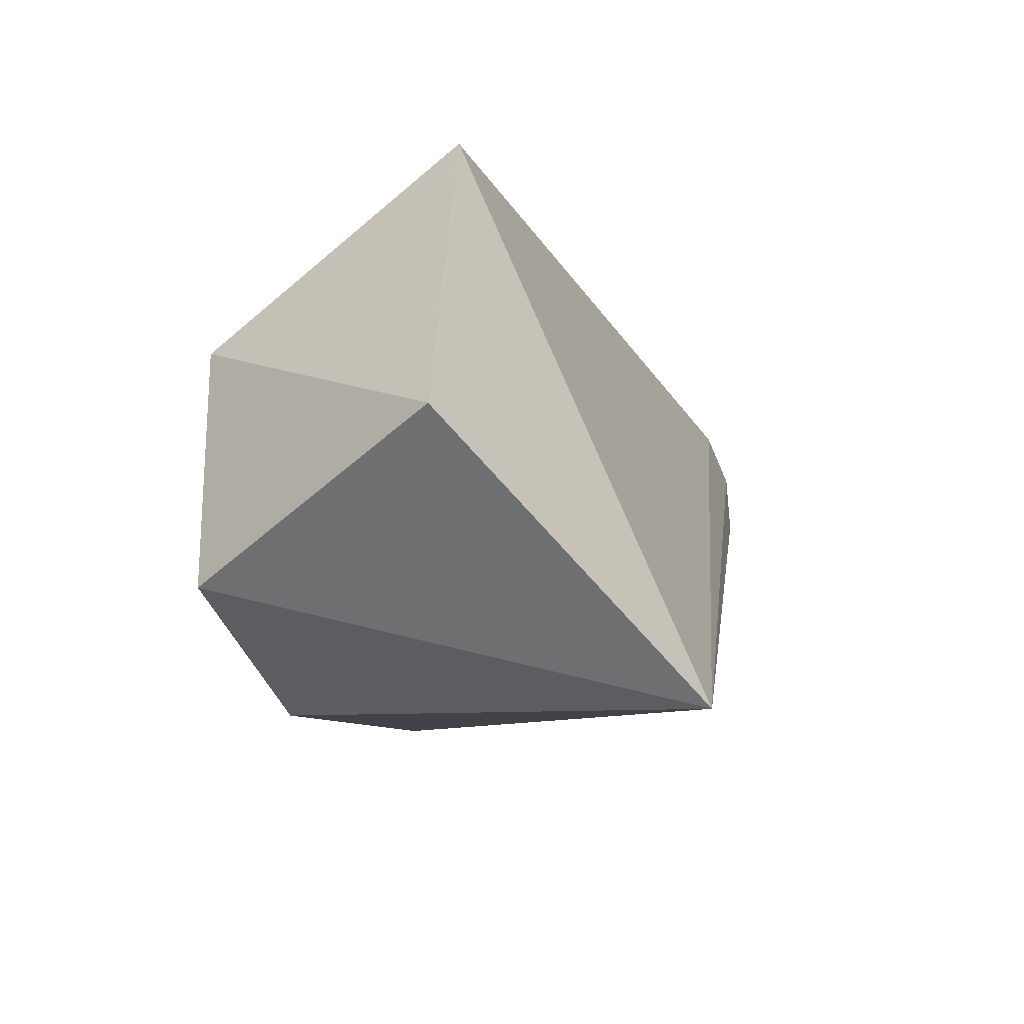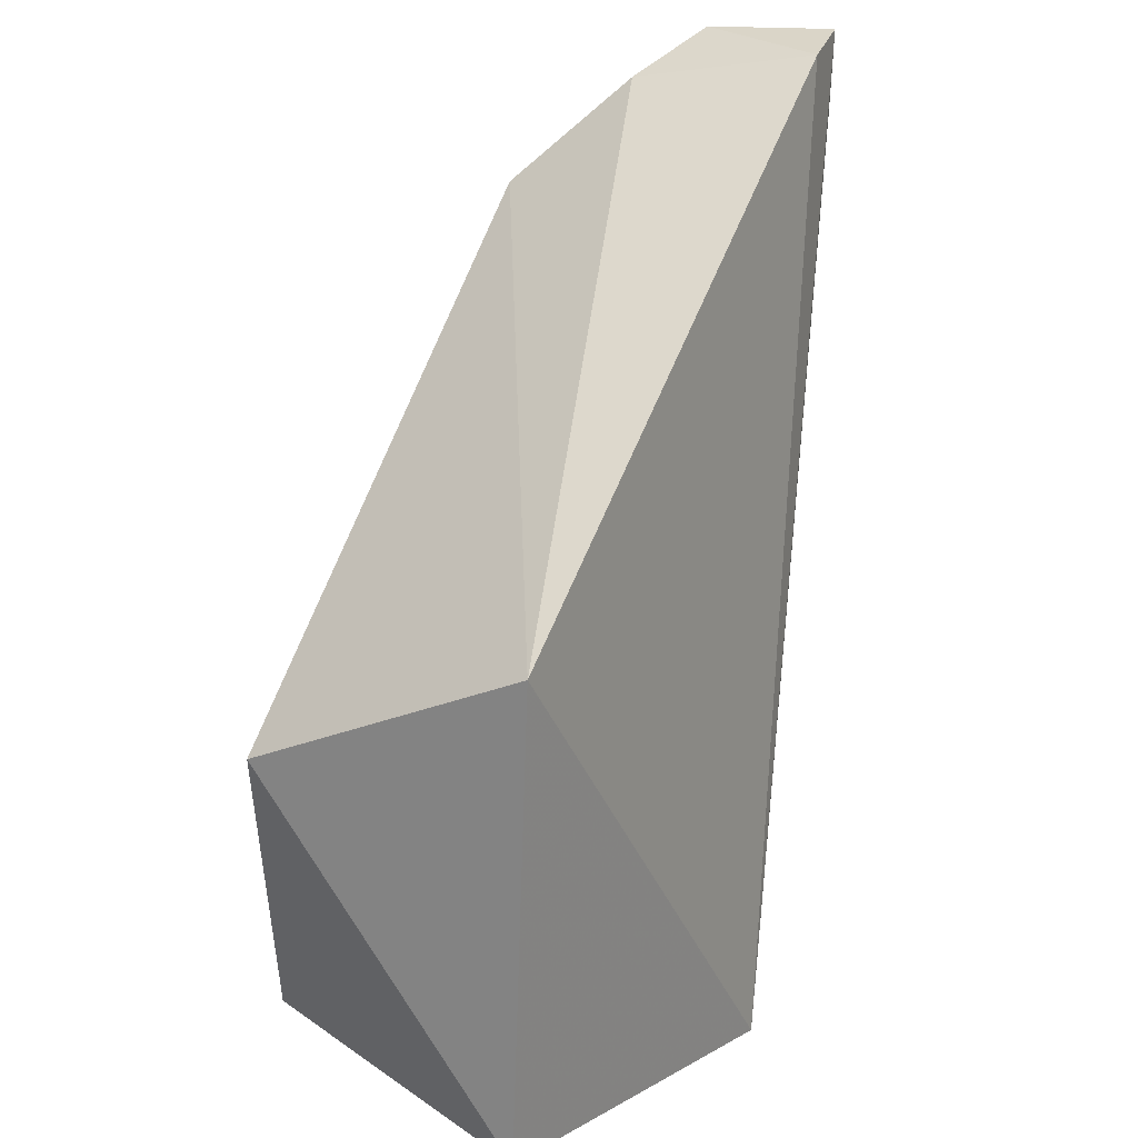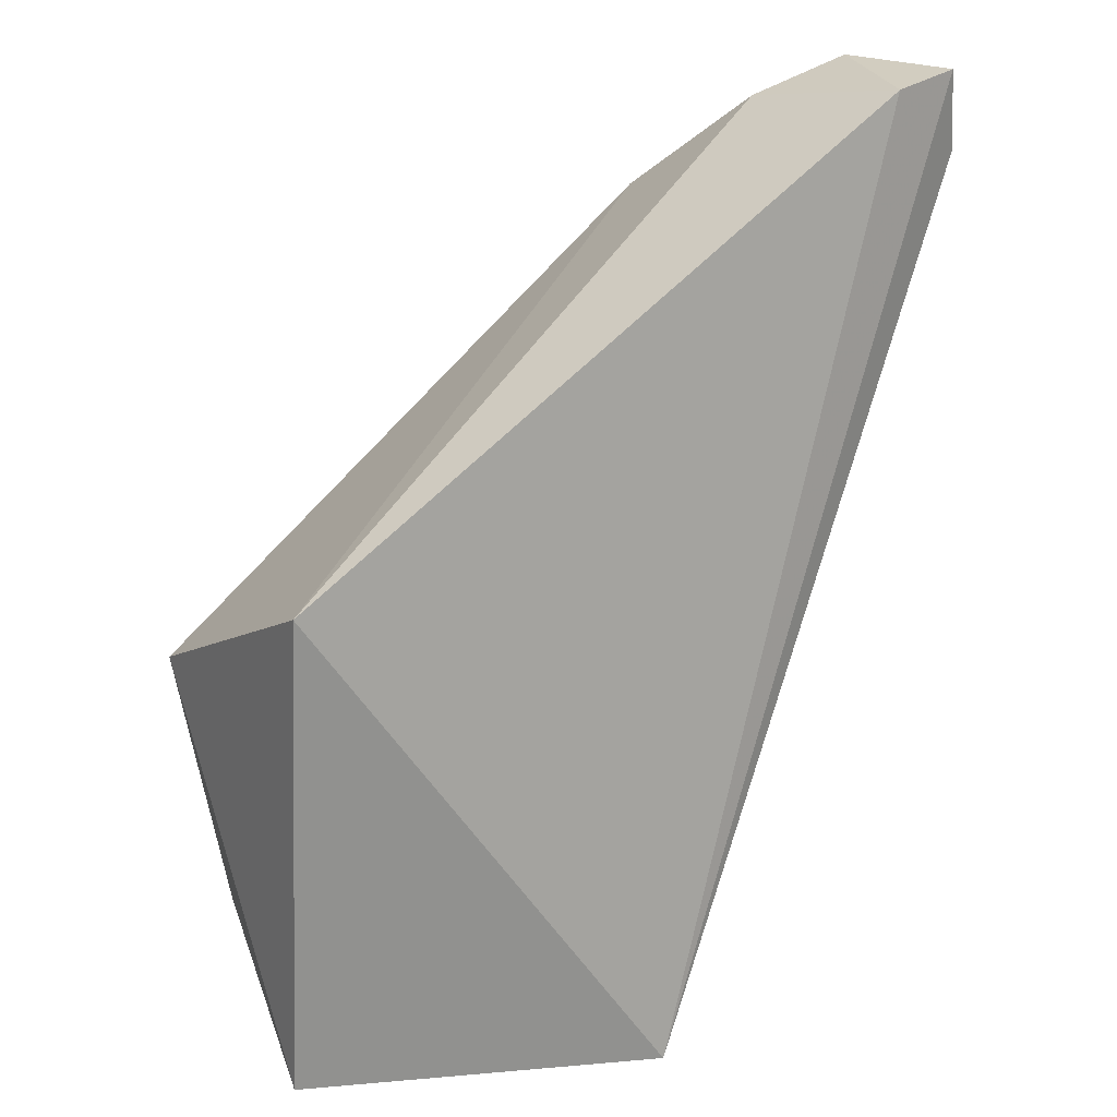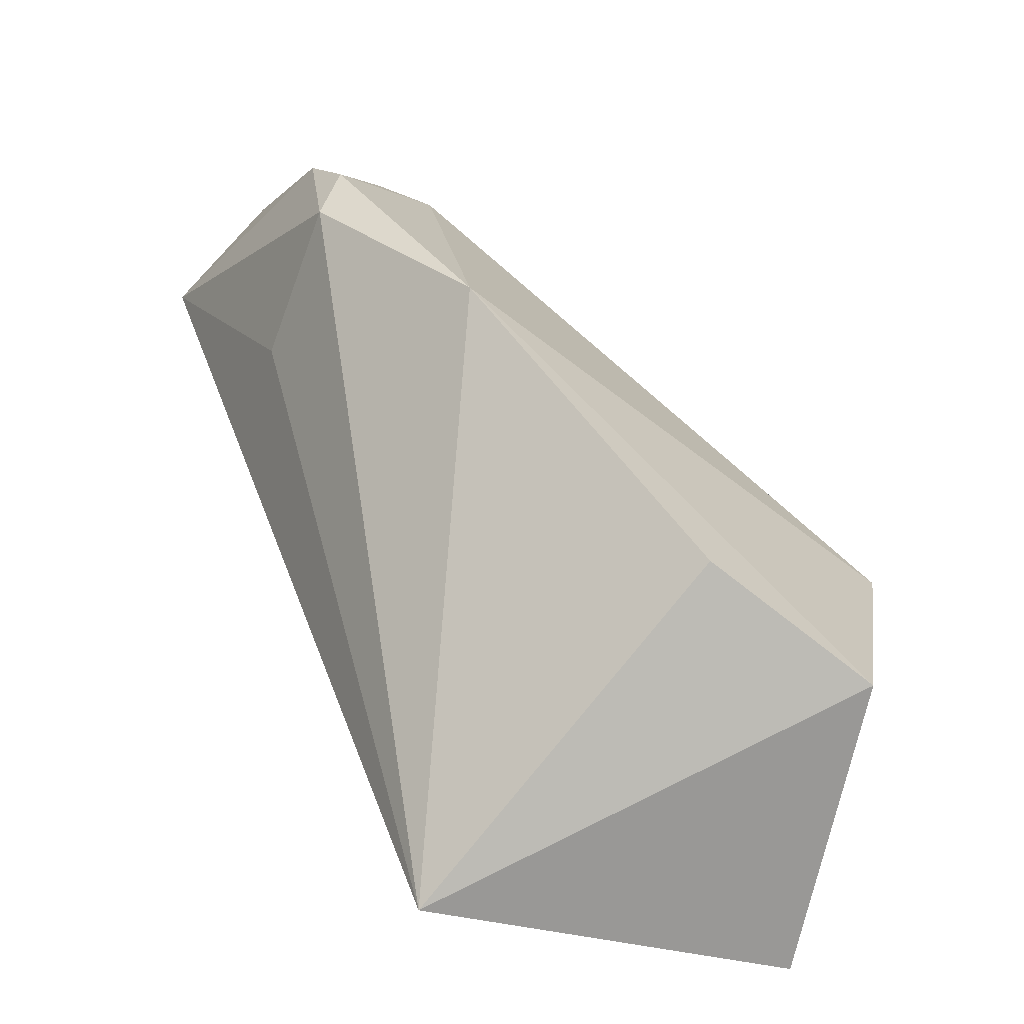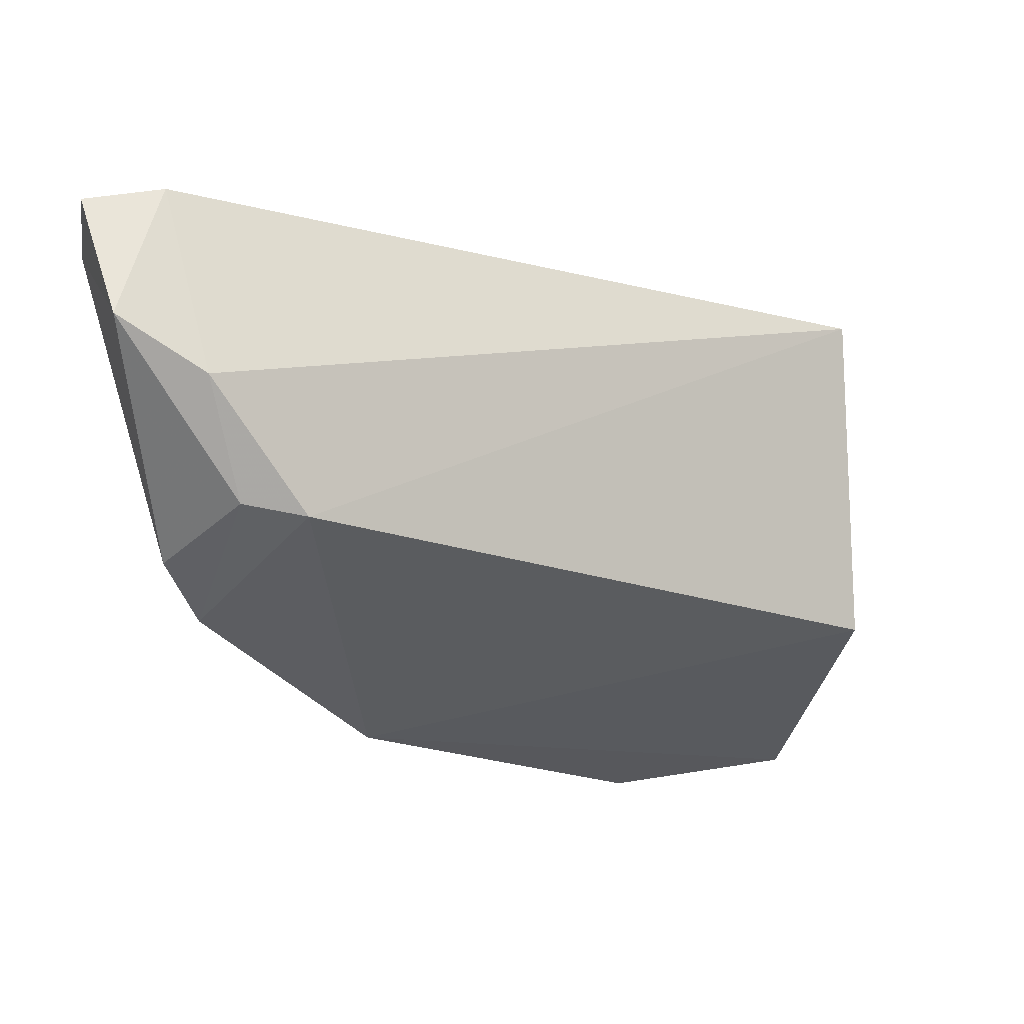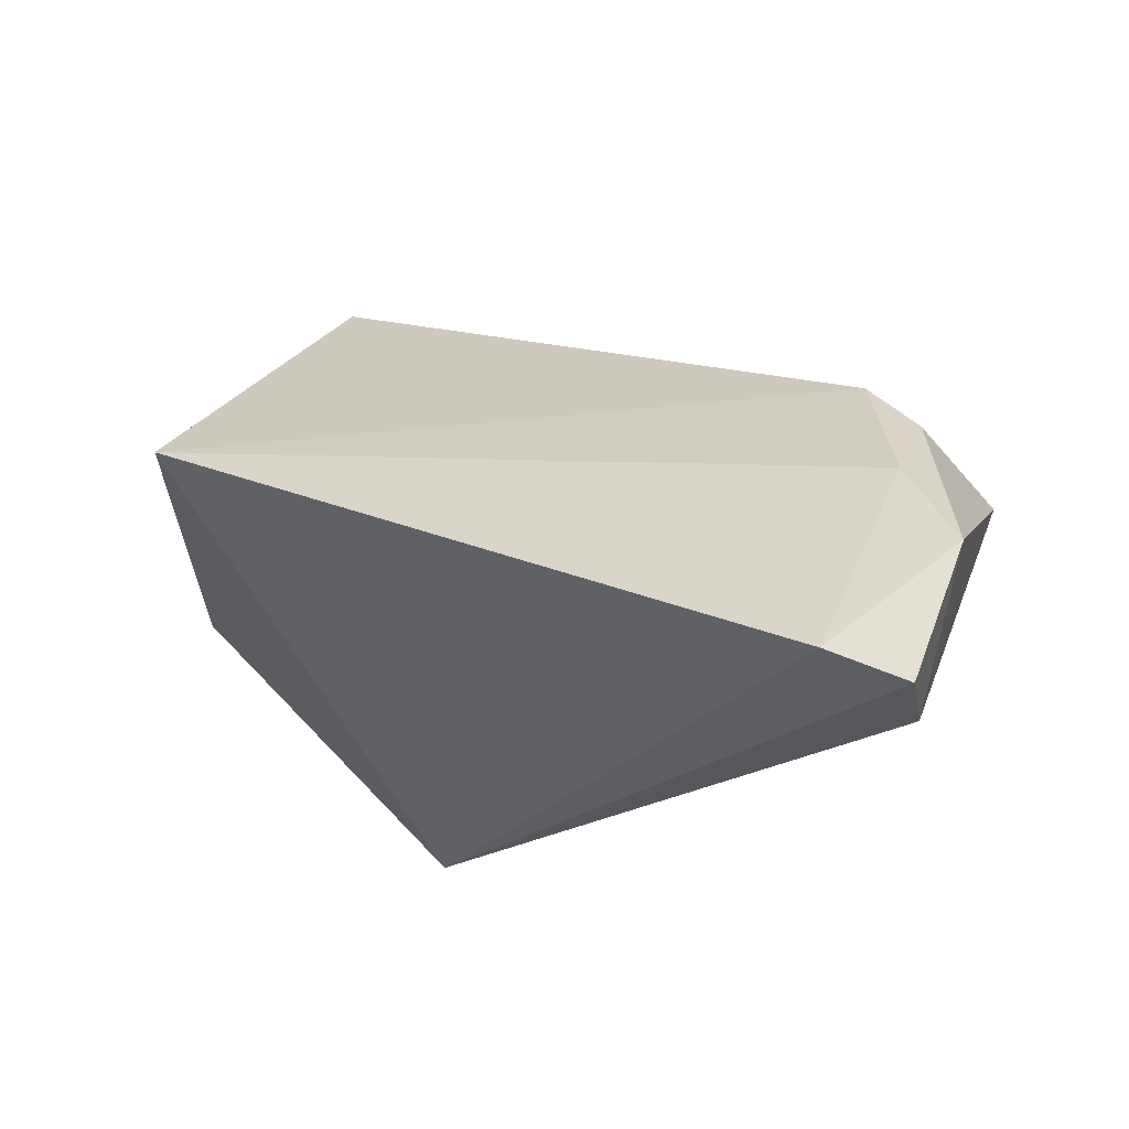
<metadata>
{"format":"obj","ext":"obj","renderer":"f3d","projection":"perspective","resolution":1024,"background":"white","views":[{"elev":-53.5,"azim":116.2,"up":"+Z"},{"elev":24.6,"azim":113.4,"up":"+Z"},{"elev":23.0,"azim":142.9,"up":"+Z"},{"elev":-64.9,"azim":-32.2,"up":"+Z"},{"elev":60.1,"azim":-8.2,"up":"+Z"},{"elev":66.2,"azim":-149.8,"up":"+Z"}]}
</metadata>
<code>
v -0.01755 -0.03445 0.07672
v -0.007708 -0.03451 0.07149
v -0.01273 -0.0333 0.06372
v -0.01866 -0.03455 0.07685
v -0.0162 -0.0386 0.07478
v -0.01724 -0.03712 0.07622
v -0.008996 -0.03883 0.06506
v -0.01795 -0.0384 0.07201
v -0.01835 -0.0364 0.07679
v -0.0075 -0.03468 0.06461
v -0.00813 -0.03864 0.06932
v -0.01884 -0.03465 0.07566
v -0.01581 -0.0394 0.06937
v -0.01825 -0.03843 0.07372
v -0.01707 -0.03838 0.07496
v -0.01746 -0.03608 0.07184
v -0.01176 -0.03905 0.06548
v -0.01791 -0.03886 0.07275
f 1 2 3
f 1 3 4
f 6 5 2
f 6 2 1
f 9 6 1
f 9 1 4
f 10 7 3
f 10 3 2
f 11 2 5
f 11 10 2
f 11 7 10
f 12 4 3
f 12 9 4
f 13 11 5
f 13 7 11
f 13 8 3
f 14 12 8
f 14 9 12
f 15 5 6
f 15 6 9
f 15 9 14
f 16 12 3
f 16 3 8
f 16 8 12
f 17 13 3
f 17 3 7
f 17 7 13
f 18 13 5
f 18 15 14
f 18 5 15
f 18 14 8
f 18 8 13

</code>
